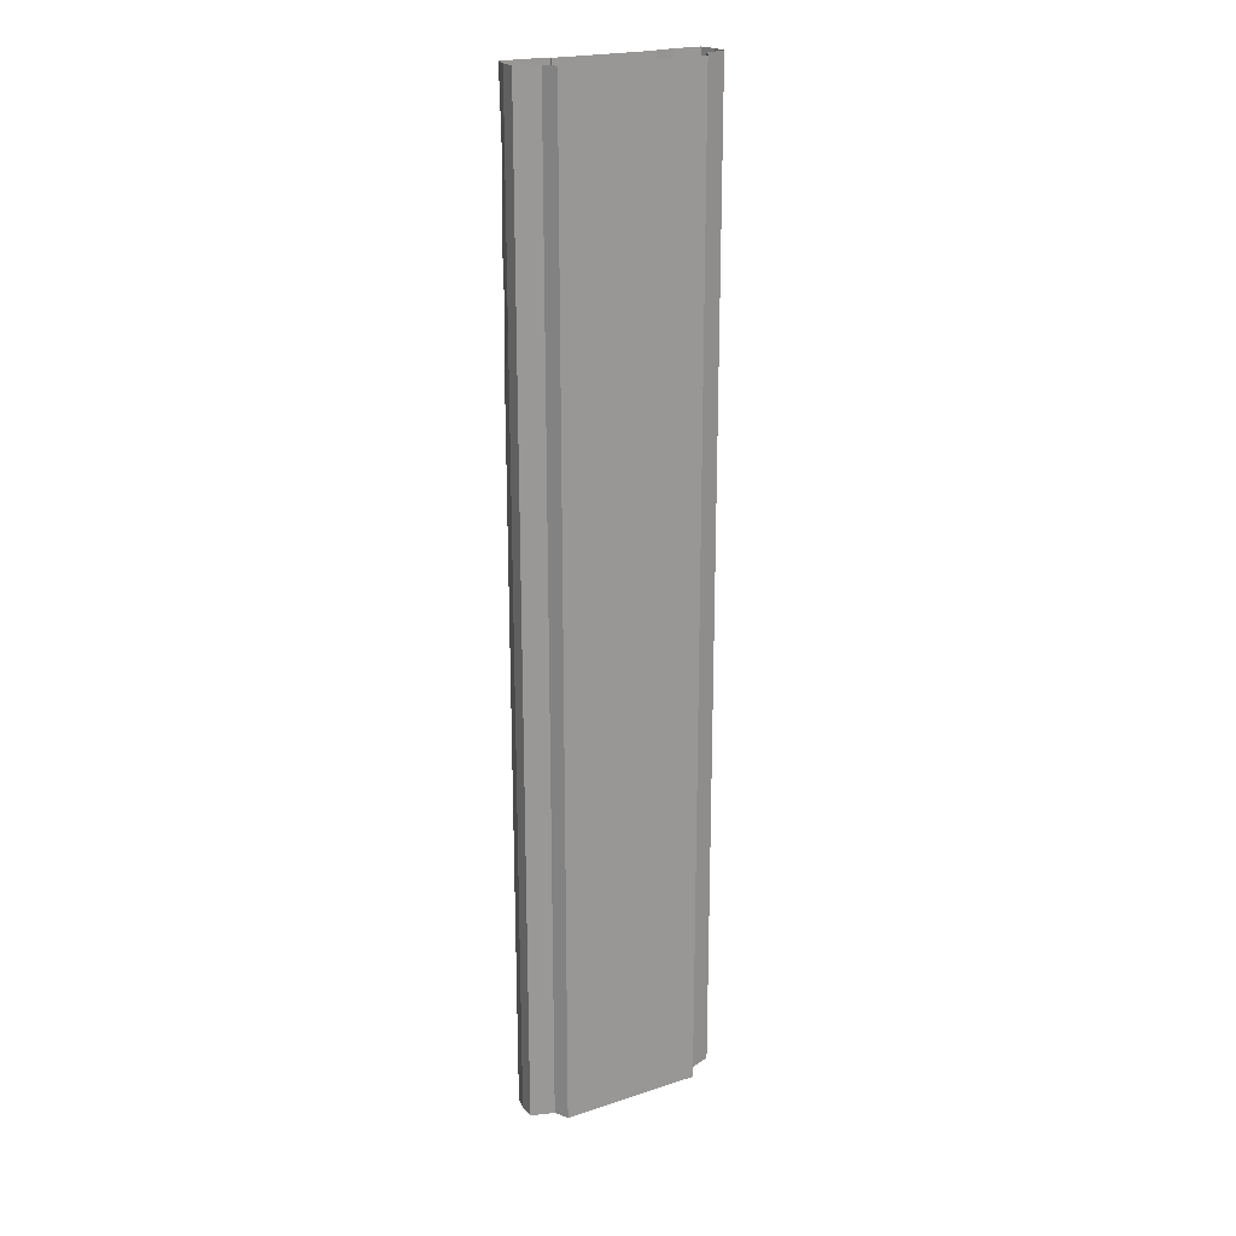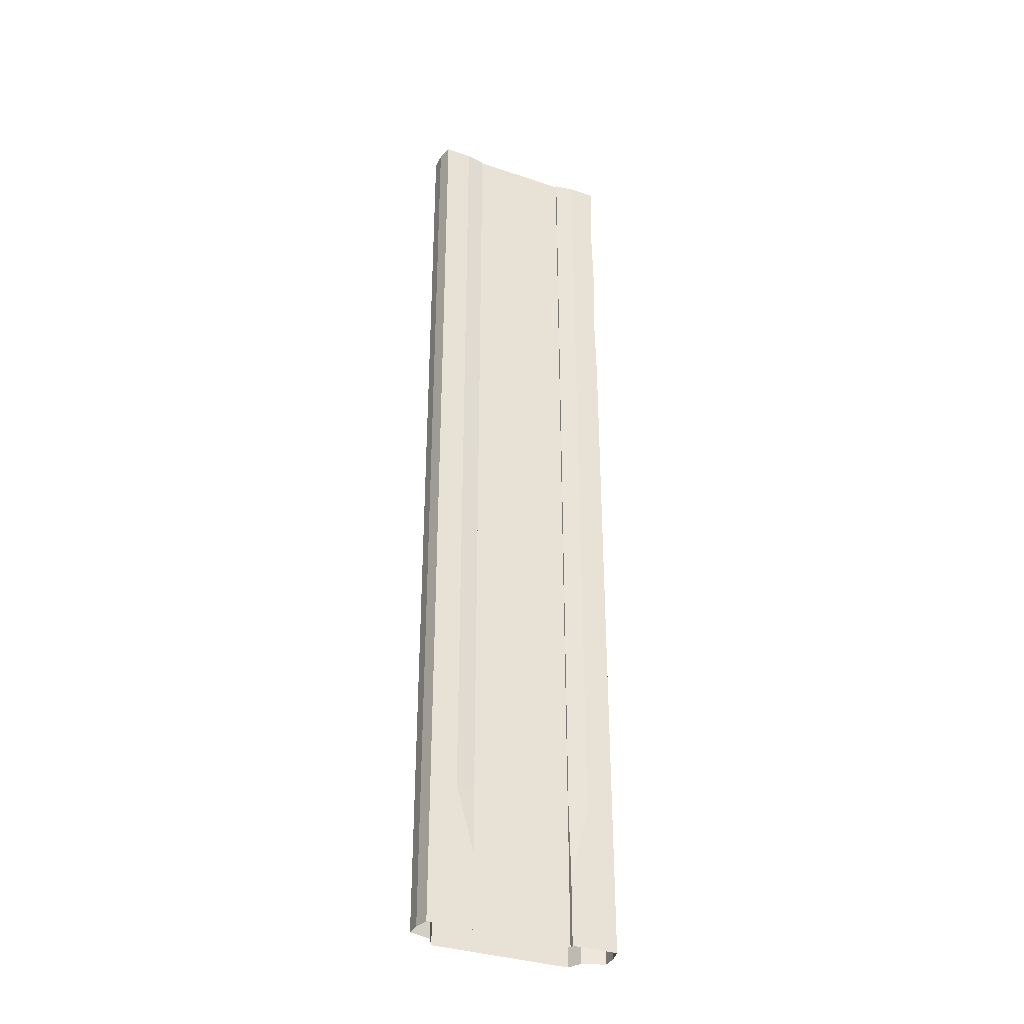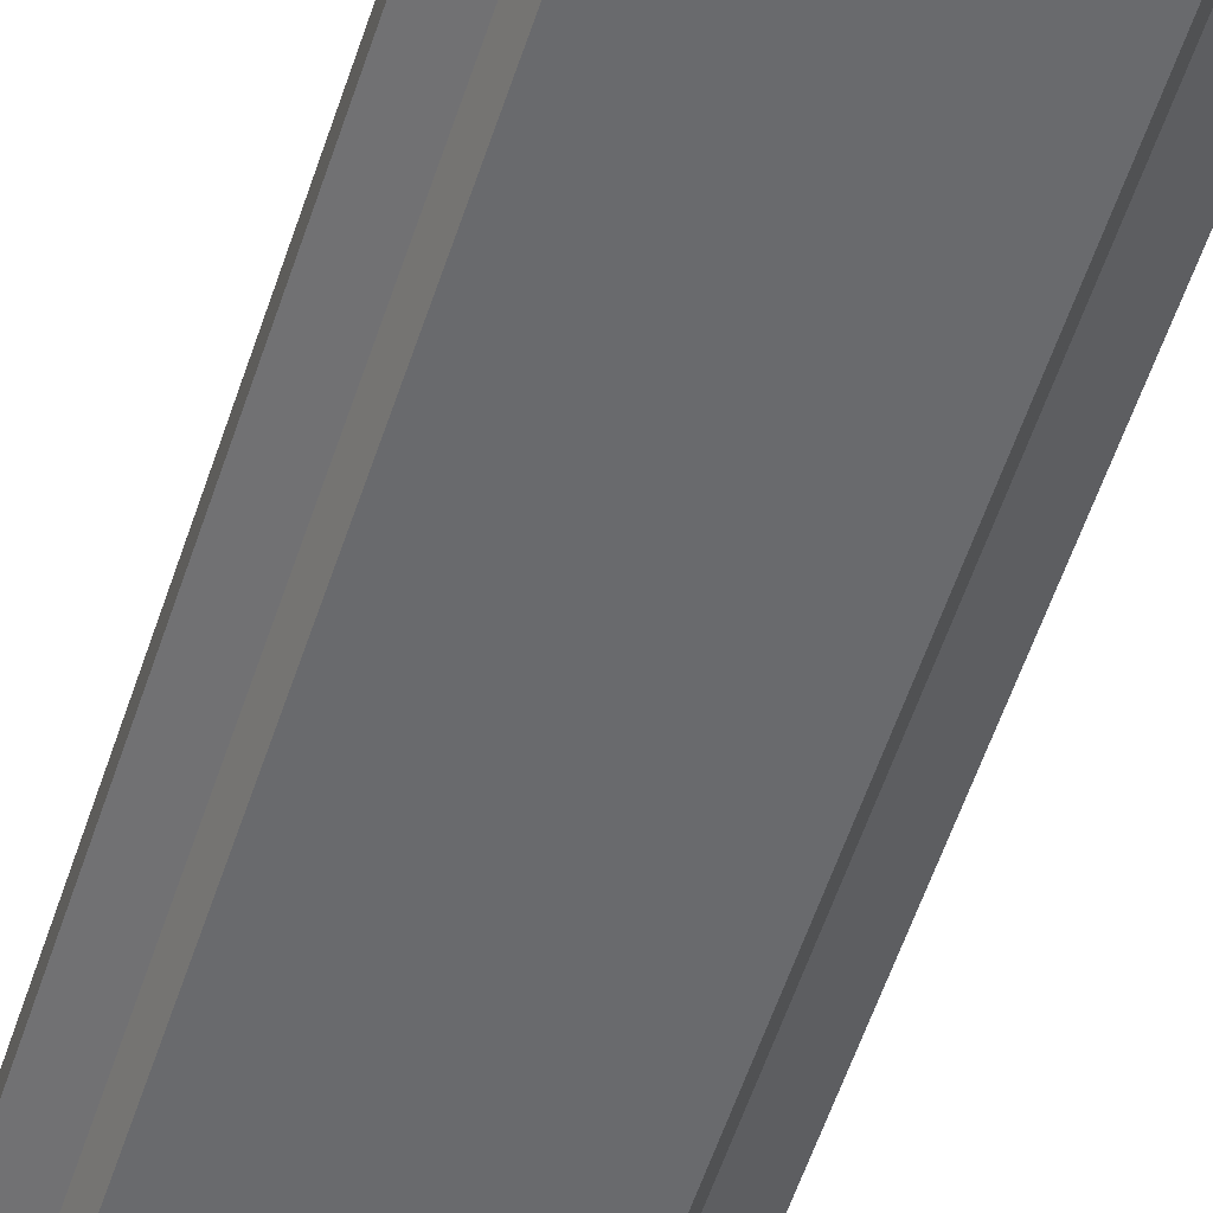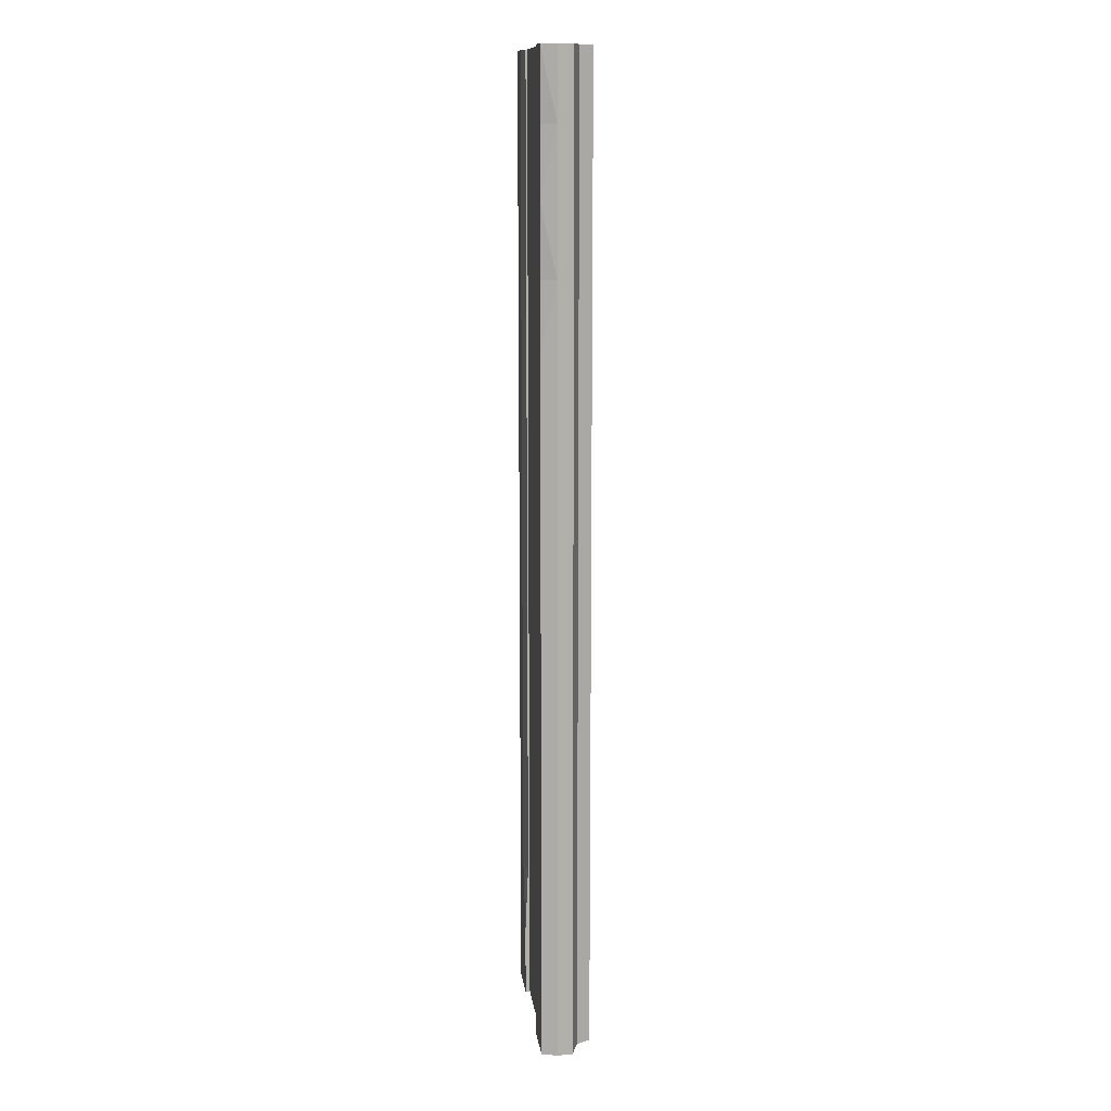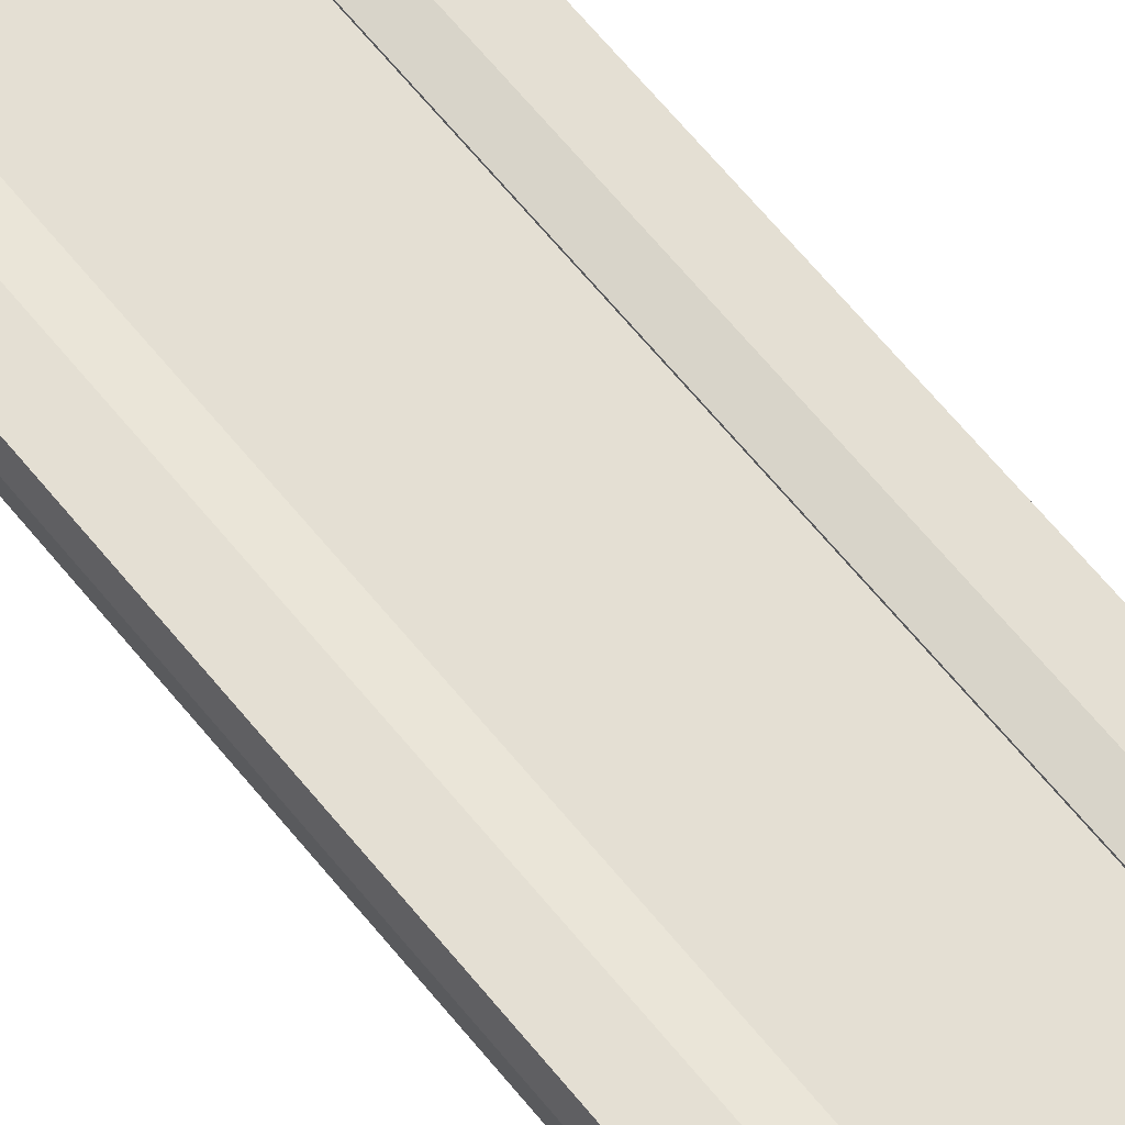
<metadata>
{"format":"obj","ext":"obj","renderer":"f3d","projection":"perspective","resolution":1024,"background":"white","views":[{"elev":21.5,"azim":-29.9,"up":"+Z"},{"elev":-34.8,"azim":155.9,"up":"+Z"},{"elev":-53.1,"azim":-17.4,"up":"+Y"},{"elev":12.4,"azim":-97.1,"up":"+Z"},{"elev":66.4,"azim":-39.4,"up":"+Y"}]}
</metadata>
<code>
v -3.25 -0.3 32
v 0 -0.3 32
v -3.25 -0.3 -32
v 0 -0.3 -32
v -3.25 -0.2 32
v -3.25 -6e-06 -32
v -6.25 -6e-06 32
v -6.25 -6e-06 -32
v -6.492 -1 32
v -6.492 -1 -32
v -6.492 -2 32
v -6.492 -2 -32
v -5.017 -2.5 32
v -5.017 -2.5 -32
v -4.57 -3.394 32
v -4.57 -3.394 -32
v 0 -3.394 32
v 0 -3.394 -32
v 3.25 -0.3 32
v 3.25 -0.3 -32
v 3.25 -0.2 32
v 3.25 -6e-06 -32
v 6.25 -6e-06 32
v 6.25 -6e-06 -32
v 6.492 -1 32
v 6.492 -1 -32
v 6.492 -2 32
v 6.492 -2 -32
v 5.017 -2.5 32
v 5.017 -2.5 -32
v 4.57 -3.394 32
v 4.57 -3.394 -32
v -3.25 -0.3 -27.43
v -3.25 -0.3 -22.86
v -3.25 -0.3 -18.29
v -3.25 -0.3 -13.71
v -3.25 -0.3 -9.143
v -3.25 -0.3 -4.571
v -3.25 -0.3 -1e-06
v -3.25 -0.3 4.571
v -3.25 -0.3 9.143
v -3.25 -0.3 13.71
v -3.25 -0.3 18.29
v -3.25 -0.3 22.86
v -3.25 -0.3 27.43
v 0 -0.3 27.43
v 0 -0.3 22.86
v 0 -0.3 18.29
v 0 -0.3 13.71
v 0 -0.3 9.143
v 0 -0.3 4.571
v 0 -0.3 1e-06
v 0 -0.3 -4.571
v 0 -0.3 -9.143
v 0 -0.3 -13.71
v 0 -0.3 -18.29
v 0 -0.3 -22.86
v 0 -0.3 -27.43
v -3.25 -6e-06 -27.43
v -3.25 -0.2 -22.86
v -3.25 -0.2 -18.29
v -3.25 -0.2 -13.71
v -3.25 -0.2 -9.143
v -3.25 -0.2 -4.571
v -3.25 -0.2 -1e-06
v -3.25 -0.2 4.571
v -3.25 -0.2 9.143
v -3.25 -0.2 13.71
v -3.25 -0.2 18.29
v -3.25 -0.2 22.86
v -3.25 -0.2 27.43
v -6.25 -6e-06 -27.43
v -6.25 -6e-06 -22.86
v -6.25 -6e-06 -18.29
v -6.25 -6e-06 -13.71
v -6.25 -6e-06 -9.143
v -6.25 -6e-06 -4.571
v -6.25 -6e-06 -1e-06
v -6.25 -6e-06 4.571
v -6.25 -6e-06 9.143
v -6.25 -6e-06 13.71
v -6.15 -6e-06 18.29
v -6.25 -6e-06 22.86
v -6.15 -6e-06 27.43
v -6.492 -1 -27.43
v -6.492 -1 -22.86
v -6.492 -1 -18.29
v -6.492 -1 -13.71
v -6.492 -1 -9.143
v -6.492 -1 -4.571
v -6.492 -1 -1e-06
v -6.492 -1 4.571
v -6.492 -1 9.143
v -6.492 -1 13.71
v -6.492 -1 18.29
v -6.492 -1 22.86
v -6.492 -1 27.43
v -6.492 -2 -27.43
v -6.492 -2 -22.86
v -6.492 -2 -18.29
v -6.492 -2 -13.71
v -6.492 -2 -9.143
v -6.492 -2 -4.571
v -6.492 -2 -1e-06
v -6.492 -2 4.571
v -6.492 -2 9.143
v -6.492 -2 13.71
v -6.492 -2 18.29
v -6.492 -2 22.86
v -6.492 -2 27.43
v -5.017 -2.5 -27.43
v -5.017 -2.5 -22.86
v -5.017 -2.5 -18.29
v -5.017 -2.5 -13.71
v -5.017 -2.5 -9.143
v -5.017 -2.5 -4.571
v -5.017 -2.5 -1e-06
v -5.017 -2.5 4.571
v -5.017 -2.5 9.143
v -5.017 -2.5 13.71
v -5.017 -2.5 18.29
v -5.017 -2.5 22.86
v -5.017 -2.5 27.43
v -4.57 -3.394 -27.43
v -4.57 -3.394 -22.86
v -4.57 -3.394 -18.29
v -4.57 -3.394 -13.71
v -4.57 -3.394 -9.143
v -4.57 -3.394 -4.571
v -4.57 -3.394 -1e-06
v -4.57 -3.394 4.571
v -4.57 -3.394 9.143
v -4.57 -3.394 13.71
v -4.57 -3.394 18.29
v -4.57 -3.394 22.86
v -4.57 -3.394 27.43
v 0 -3.394 -27.43
v 0 -3.394 -22.86
v 0 -3.394 -18.29
v 0 -3.394 -13.71
v 0 -3.394 -9.143
v 0 -3.394 -4.571
v 0 -3.394 -1e-06
v 0 -3.394 4.571
v 0 -3.394 9.143
v 0 -3.394 13.71
v 0 -3.394 18.29
v 0 -3.394 22.86
v 0 -3.394 27.43
v 3.25 -0.3 -27.43
v 3.25 -0.3 -22.86
v 3.25 -0.3 -18.29
v 3.25 -0.3 -13.71
v 3.25 -0.3 -9.143
v 3.25 -0.3 -4.571
v 3.25 -0.3 -1e-06
v 3.25 -0.3 4.571
v 3.25 -0.3 9.143
v 3.25 -0.3 13.71
v 3.25 -0.3 18.29
v 3.25 -0.3 22.86
v 3.25 -0.3 27.43
v 3.25 -6e-06 -27.43
v 3.25 -0.2 -22.86
v 3.25 -0.2 -18.29
v 3.25 -0.2 -13.71
v 3.25 -0.2 -9.143
v 3.25 -0.2 -4.571
v 3.25 -0.2 -1e-06
v 3.25 -0.2 4.571
v 3.25 -0.2 9.143
v 3.25 -0.2 13.71
v 3.25 -0.2 18.29
v 3.25 -0.2 22.86
v 3.25 -0.2 27.43
v 6.25 -6e-06 -27.43
v 6.25 -6e-06 -22.86
v 6.25 -6e-06 -18.29
v 6.25 -6e-06 -13.71
v 6.25 -6e-06 -9.143
v 6.25 -6e-06 -4.571
v 6.25 -6e-06 -1e-06
v 6.25 -6e-06 4.571
v 6.25 -6e-06 9.143
v 6.25 -6e-06 13.71
v 6.25 -6e-06 18.29
v 6.25 -6e-06 22.86
v 6.25 -6e-06 27.43
v 6.492 -1 -27.43
v 6.492 -1 -22.86
v 6.492 -1 -18.29
v 6.492 -1 -13.71
v 6.492 -1 -9.143
v 6.492 -1 -4.571
v 6.492 -1 -1e-06
v 6.492 -1 4.571
v 6.492 -1 9.143
v 6.492 -1 13.71
v 6.492 -1 18.29
v 6.492 -1 22.86
v 6.492 -1 27.43
v 6.492 -2 -27.43
v 6.492 -2 -22.86
v 6.492 -2 -18.29
v 6.492 -2 -13.71
v 6.492 -2 -9.143
v 6.492 -2 -4.571
v 6.492 -2 -1e-06
v 6.492 -2 4.571
v 6.492 -2 9.143
v 6.492 -2 13.71
v 6.492 -2 18.29
v 6.492 -2 22.86
v 6.492 -2 27.43
v 5.017 -2.5 -27.43
v 5.017 -2.5 -22.86
v 5.017 -2.5 -18.29
v 5.017 -2.5 -13.71
v 5.017 -2.5 -9.143
v 5.017 -2.5 -4.571
v 5.017 -2.5 -1e-06
v 5.017 -2.5 4.571
v 5.017 -2.5 9.143
v 5.017 -2.5 13.71
v 5.017 -2.5 18.29
v 5.017 -2.5 22.86
v 5.017 -2.5 27.43
v 4.57 -3.394 -27.43
v 4.57 -3.394 -22.86
v 4.57 -3.394 -18.29
v 4.57 -3.394 -13.71
v 4.57 -3.394 -9.143
v 4.57 -3.394 -4.571
v 4.57 -3.394 -1e-06
v 4.57 -3.394 4.571
v 4.57 -3.394 9.143
v 4.57 -3.394 13.71
v 4.57 -3.394 18.29
v 4.57 -3.394 22.86
v 4.57 -3.394 27.43
v 4.5 -6e-06 32
v 4.5 -6e-06 27.43
v 4.5 -6e-06 22.86
v 4.5 -6e-06 18.29
v 4.5 -6e-06 13.71
v 4.5 -6e-06 9.143
v 4.5 -6e-06 4.571
v 4.5 -6e-06 -1e-06
v 4.5 -6e-06 -4.571
v 4.5 -6e-06 -9.143
v 4.5 -6e-06 -13.71
v 4.5 -6e-06 -18.29
v 4.5 -6e-06 -22.86
v 4.5 -6e-06 -27.43
v -4.5 -6e-06 32
v -4.5 -6e-06 27.43
v -4.5 -6e-06 22.86
v -4.5 -6e-06 18.29
v -4.5 -6e-06 13.71
v -4.5 -6e-06 9.143
v -4.5 -6e-06 4.571
v -4.5 -6e-06 -1e-06
v -4.5 -6e-06 -4.571
v -4.5 -6e-06 -9.143
v -4.5 -6e-06 -13.71
v -4.5 -6e-06 -18.29
v -4.5 -6e-06 -22.86
v -4.5 -6e-06 -27.43
g br4_elevated_node-3_LCF
f 36 62 63
f 94 107 108
f 40 67 41
f 260 80 81
f 95 82 81
f 183 182 248
f 44 70 71
f 261 79 80
f 84 256 257
f 82 258 259
f 40 66 67
f 175 174 161
f 21 175 162
f 177 176 254
f 178 177 253
f 179 178 252
f 172 171 158
f 173 172 159
f 174 173 160
f 266 74 75
f 265 75 76
f 264 76 77
f 263 77 78
f 262 78 79
f 255 256 84
f 267 73 74
f 180 179 251
f 171 170 157
f 134 147 148
f 135 148 149
f 136 149 17
f 150 58 57
f 48 43 44
f 53 52 156
f 51 40 41
f 56 55 153
f 55 54 154
f 52 51 157
f 51 50 158
f 50 49 159
f 53 38 39
f 49 48 160
f 161 47 46
f 71 256 255
f 254 176 24
f 165 164 151
f 166 165 152
f 167 166 153
f 168 167 154
f 169 168 155
f 170 169 156
f 181 180 250
f 182 181 249
f 93 106 107
f 184 183 247
f 185 184 246
f 186 185 245
f 187 186 244
f 188 187 243
f 23 188 242
f 190 189 176
f 191 190 177
f 192 191 178
f 193 192 179
f 194 193 180
f 195 194 181
f 196 195 182
f 197 196 183
f 198 197 184
f 199 198 185
f 200 199 186
f 201 200 187
f 25 201 188
f 203 202 189
f 204 203 190
f 205 204 191
f 206 205 192
f 207 206 193
f 208 207 194
f 209 208 195
f 210 209 196
f 211 210 197
f 212 211 198
f 213 212 199
f 214 213 200
f 27 214 201
f 41 67 68
f 12 14 111
f 218 217 204
f 219 218 205
f 138 137 228
f 137 18 32
f 228 32 30
f 215 30 28
f 202 28 26
f 145 144 235
f 148 147 238
f 149 148 239
f 114 127 128
f 139 138 229
f 220 219 206
f 221 220 207
f 222 221 208
f 223 222 209
f 224 223 210
f 225 224 211
f 85 98 99
f 226 225 212
f 227 226 213
f 127 140 141
f 122 135 136
f 123 136 15
f 124 137 138
f 125 138 139
f 115 128 129
f 113 126 127
f 112 125 126
f 126 139 140
f 128 141 142
f 29 227 214
f 229 228 215
f 230 229 216
f 231 230 217
f 232 231 218
f 233 232 219
f 234 233 220
f 235 234 221
f 236 235 222
f 237 236 223
f 238 237 224
f 239 238 225
f 240 239 226
f 31 240 227
f 69 258 257
f 2 46 45
f 55 36 37
f 54 37 38
f 52 39 40
f 83 82 95
f 54 53 155
f 257 258 82
f 129 142 143
f 56 35 36
f 50 41 42
f 49 42 43
f 57 56 152
f 58 4 3
f 57 34 35
f 60 34 33
f 67 260 259
f 66 261 260
f 37 63 64
f 38 64 65
f 89 102 103
f 95 108 109
f 39 65 66
f 98 111 112
f 65 262 261
f 64 263 262
f 63 264 263
f 62 265 264
f 61 266 265
f 217 216 203
f 60 267 266
f 267 60 59
f 78 91 92
f 242 243 174
f 243 244 173
f 245 246 171
f 34 60 61
f 246 247 170
f 247 248 169
f 103 116 117
f 101 114 115
f 104 117 118
f 102 115 116
f 248 249 168
f 249 250 167
f 250 251 166
f 241 242 175
f 251 252 165
f 146 145 236
f 147 146 237
f 141 140 231
f 91 104 105
f 105 118 119
f 108 121 122
f 110 123 13
f 109 122 123
f 57 58 33
f 20 4 58
f 142 141 232
f 143 142 233
f 144 143 234
f 17 149 240
f 106 119 120
f 140 139 230
f 163 22 20
f 88 101 102
f 16 18 137
f 43 69 70
f 244 245 172
f 45 71 5
f 268 72 73
f 68 259 258
f 87 100 101
f 14 16 124
f 252 253 164
f 8 72 268
f 8 10 85
f 131 144 145
f 132 145 146
f 130 143 144
f 117 130 131
f 116 129 130
f 48 47 161
f 111 124 125
f 118 131 132
f 107 120 121
f 119 132 133
f 120 133 134
f 121 134 135
f 133 146 147
f 97 110 11
f 150 151 164
f 72 85 86
f 73 86 87
f 74 87 88
f 75 88 89
f 76 89 90
f 77 90 91
f 10 12 98
f 79 92 93
f 97 84 83
f 7 84 97
f 163 164 253
f 216 202 203
f 100 113 114
f 80 93 94
f 99 112 113
f 86 99 100
f 35 61 62
f 42 68 69
f 90 103 104
f 3 6 59
f 92 105 106
f 189 26 24
f 70 257 256
f 96 109 110
f 46 47 44
f 97 11 9
f 6 268 59
f 85 99 86
f 100 114 101
f 101 115 102
f 102 116 103
f 103 117 104
f 104 118 105
f 107 121 108
f 8 85 72
f 105 119 106
f 108 122 109
f 109 123 110
f 110 13 11
f 111 125 112
f 112 126 113
f 113 127 114
f 115 129 116
f 48 161 160
f 116 130 117
f 117 131 118
f 118 132 119
f 119 133 120
f 120 134 121
f 121 135 122
f 122 136 123
f 123 15 13
f 124 138 125
f 125 139 126
f 126 140 127
f 127 141 128
f 128 142 129
f 129 143 130
f 130 144 131
f 131 145 132
f 132 146 133
f 133 147 134
f 134 148 135
f 135 149 136
f 136 17 15
f 150 57 151
f 48 44 47
f 53 156 155
f 51 41 50
f 56 153 152
f 55 154 153
f 52 157 156
f 51 158 157
f 50 159 158
f 53 39 52
f 49 160 159
f 161 46 162
f 71 255 5
f 254 24 22
f 165 151 152
f 166 152 153
f 167 153 154
f 168 154 155
f 169 155 156
f 170 156 157
f 171 157 158
f 172 158 159
f 173 159 160
f 174 160 161
f 175 161 162
f 21 162 19
f 177 254 253
f 178 253 252
f 179 252 251
f 180 251 250
f 181 250 249
f 182 249 248
f 183 248 247
f 184 247 246
f 185 246 245
f 186 245 244
f 187 244 243
f 188 243 242
f 23 242 241
f 190 176 177
f 191 177 178
f 192 178 179
f 193 179 180
f 194 180 181
f 195 181 182
f 196 182 183
f 197 183 184
f 198 184 185
f 199 185 186
f 200 186 187
f 201 187 188
f 25 188 23
f 203 189 190
f 204 190 191
f 205 191 192
f 206 192 193
f 207 193 194
f 208 194 195
f 209 195 196
f 210 196 197
f 211 197 198
f 212 198 199
f 213 199 200
f 214 200 201
f 27 201 25
f 41 68 42
f 12 111 98
f 218 204 205
f 219 205 206
f 138 228 229
f 137 32 228
f 228 30 215
f 215 28 202
f 202 26 189
f 145 235 236
f 148 238 239
f 149 239 240
f 114 128 115
f 139 229 230
f 220 206 207
f 221 207 208
f 222 208 209
f 223 209 210
f 224 210 211
f 225 211 212
f 226 212 213
f 227 213 214
f 29 214 27
f 229 215 216
f 230 216 217
f 231 217 218
f 232 218 219
f 233 219 220
f 234 220 221
f 235 221 222
f 236 222 223
f 237 223 224
f 238 224 225
f 239 225 226
f 240 226 227
f 31 227 29
f 69 257 70
f 22 163 254
f 2 45 1
f 55 37 54
f 54 38 53
f 52 40 51
f 83 95 96
f 54 155 154
f 257 82 83
f 56 36 55
f 50 42 49
f 49 43 48
f 57 152 151
f 58 3 33
f 57 35 56
f 60 33 59
f 36 63 37
f 37 64 38
f 38 65 39
f 89 103 90
f 95 109 96
f 39 66 40
f 98 112 99
f 34 61 35
f 96 110 97
f 94 108 95
f 93 107 94
f 46 44 45
f 70 256 71
f 189 24 176
f 92 106 93
f 3 59 33
f 90 104 91
f 42 69 43
f 35 62 36
f 86 100 87
f 99 113 100
f 80 94 81
f 95 81 94
f 163 253 254
f 7 97 9
f 97 83 96
f 79 93 80
f 10 98 85
f 77 91 78
f 76 90 77
f 75 89 76
f 74 88 75
f 73 87 74
f 72 86 73
f 260 81 259
f 150 164 163
f 255 84 7
f 82 259 81
f 84 257 83
f 261 80 260
f 262 79 261
f 263 78 262
f 264 77 263
f 265 76 264
f 266 75 265
f 267 74 266
f 268 73 267
f 45 5 1
f 44 71 45
f 43 70 44
f 16 137 124
f 88 102 89
f 163 20 150
f 140 230 231
f 106 120 107
f 17 240 31
f 144 234 235
f 143 233 234
f 142 232 233
f 20 58 150
f 57 33 34
f 91 105 92
f 141 231 232
f 147 237 238
f 146 236 237
f 251 165 166
f 241 175 21
f 250 166 167
f 249 167 168
f 248 168 169
f 247 169 170
f 246 170 171
f 245 171 172
f 244 172 173
f 243 173 174
f 242 174 175
f 78 92 79
f 267 59 268
f 60 266 61
f 217 203 204
f 61 265 62
f 62 264 63
f 63 263 64
f 64 262 65
f 65 261 66
f 66 260 67
f 67 259 68
f 68 258 69
f 162 2 19
f 87 101 88
f 216 215 202
f 14 124 111
f 252 164 165
f 8 268 6
f 162 46 2

</code>
